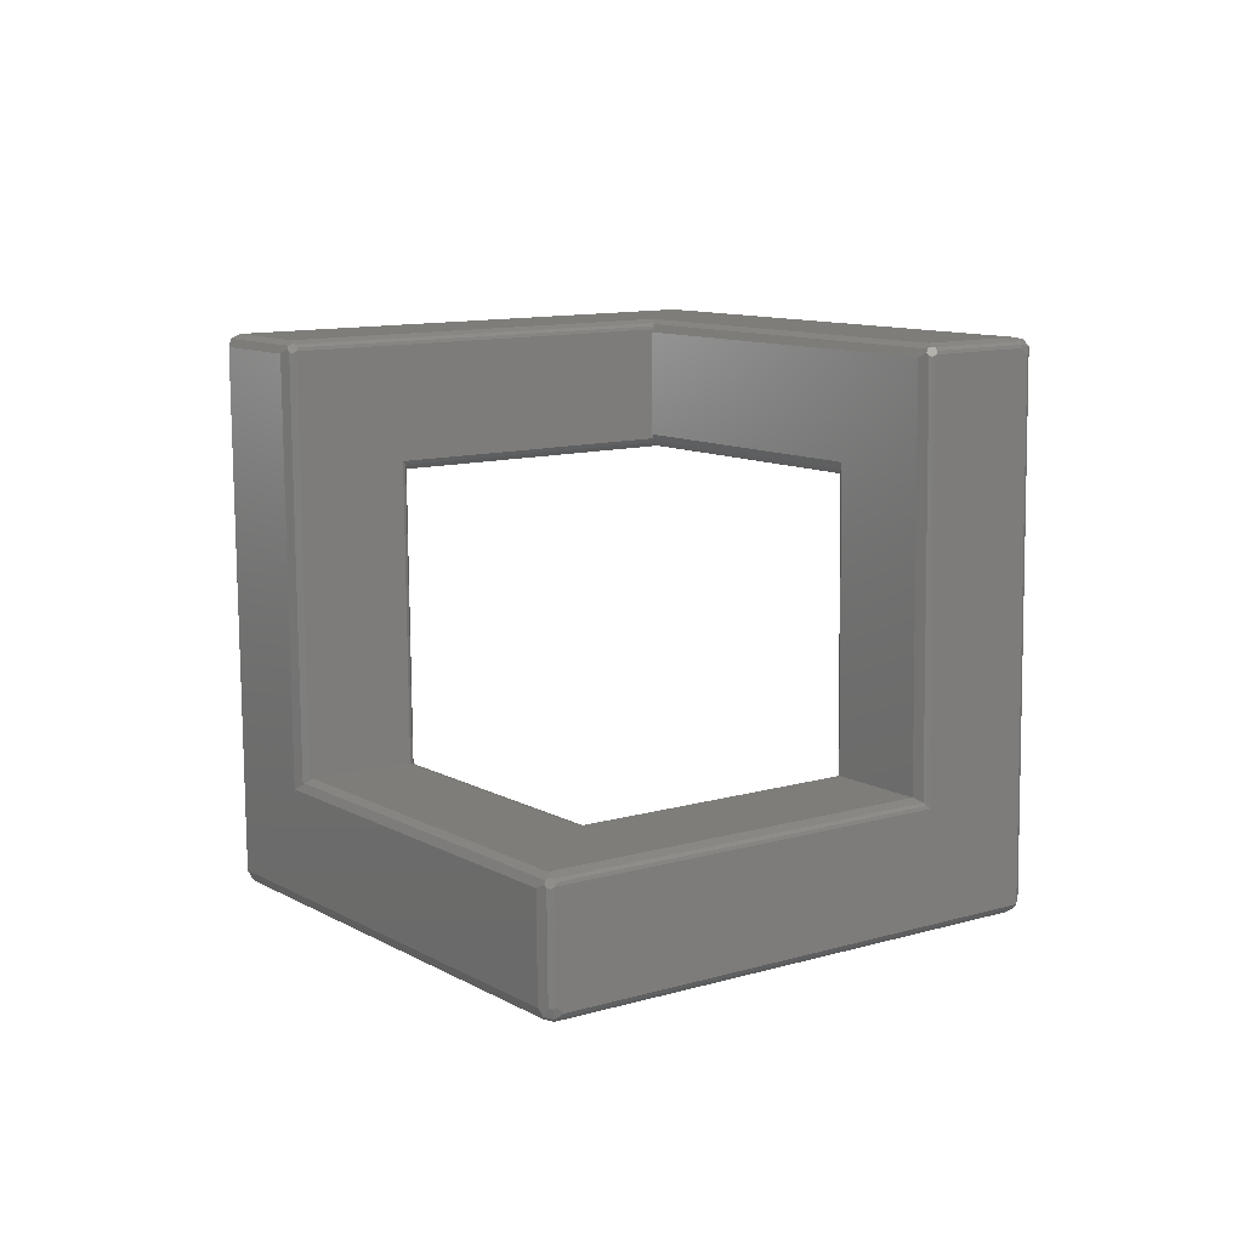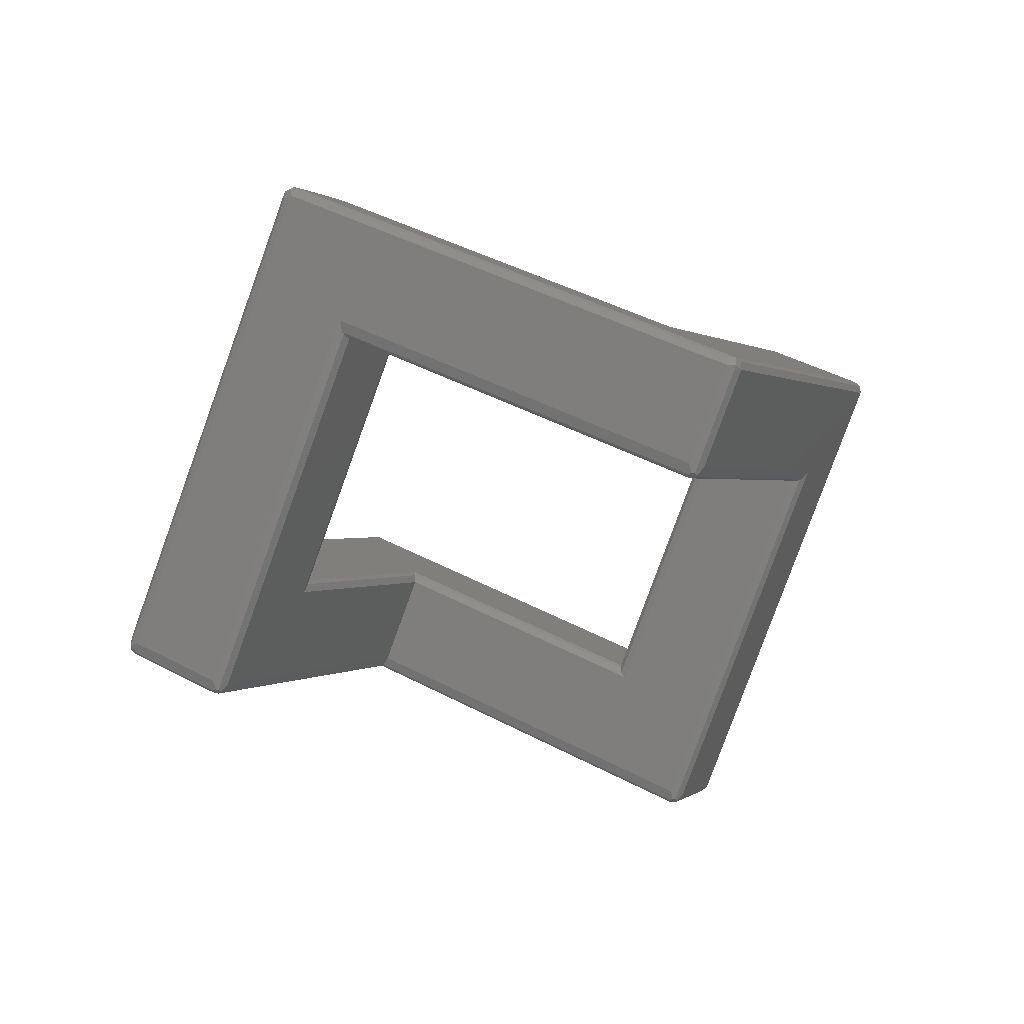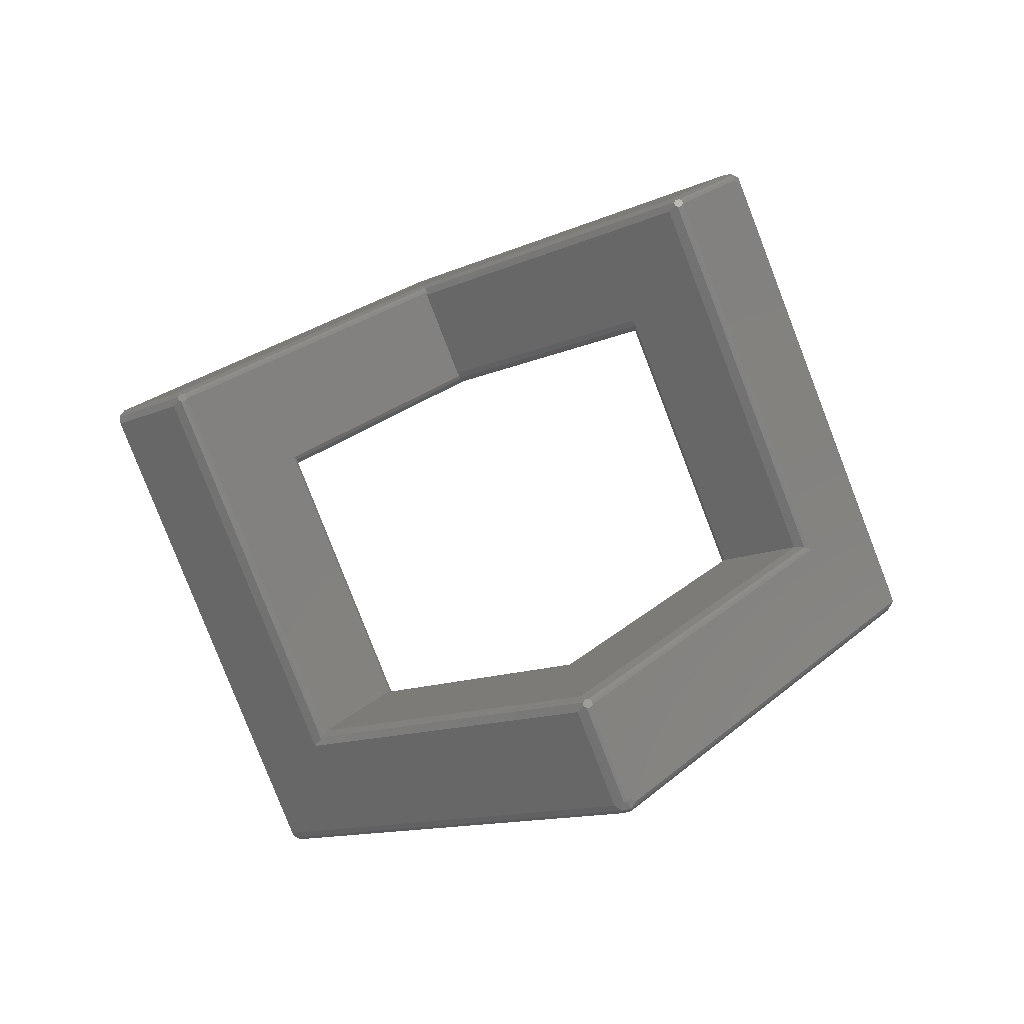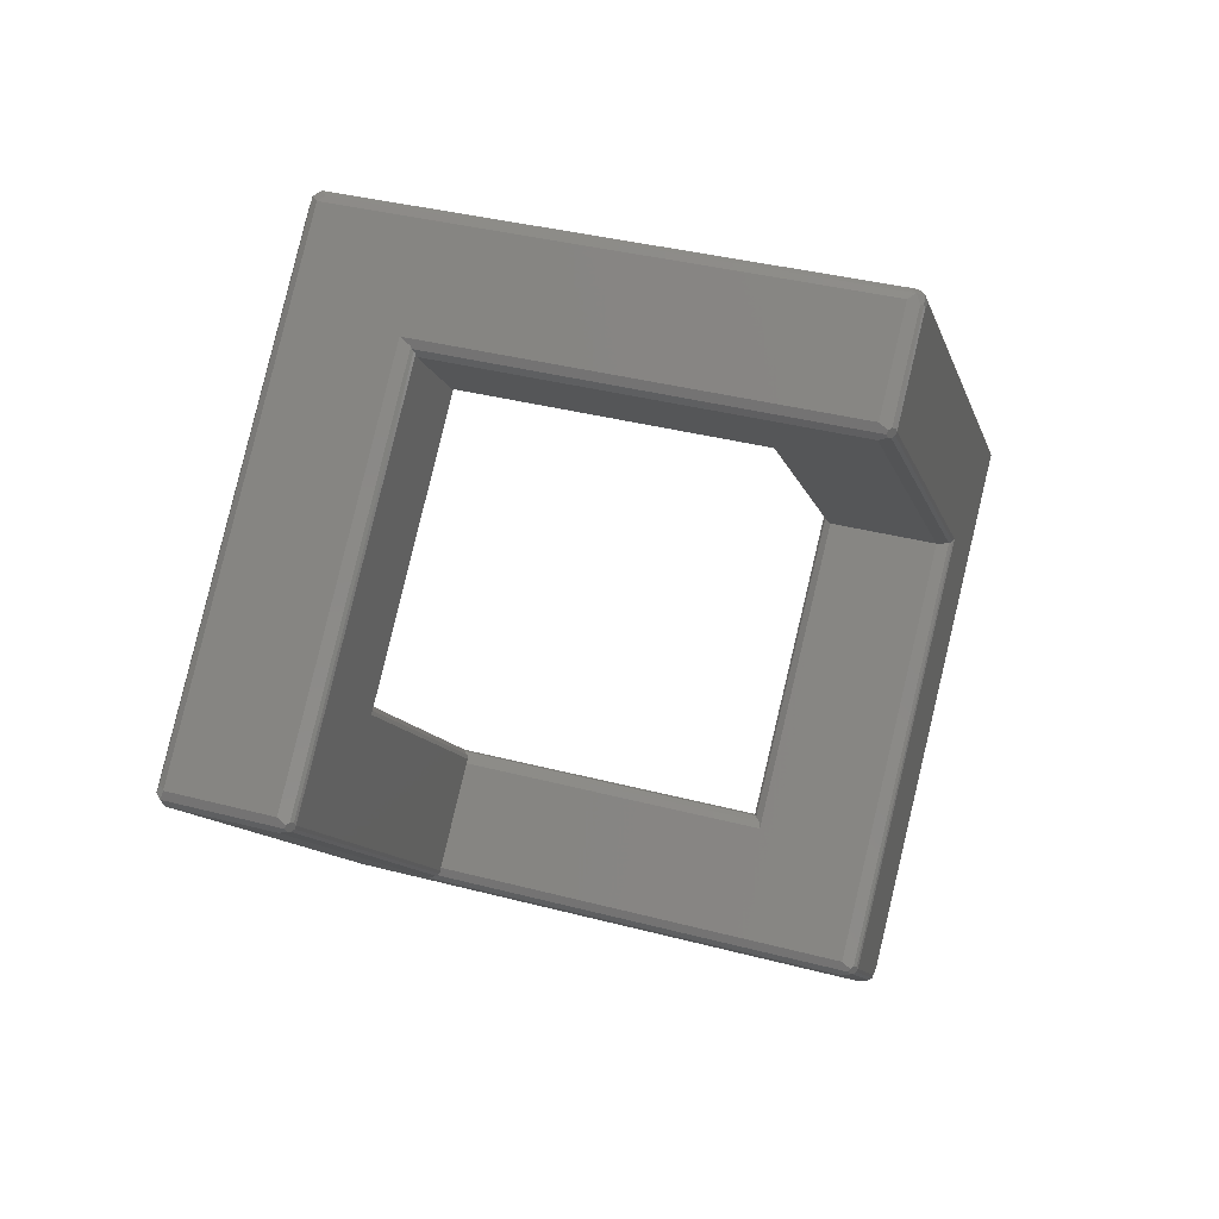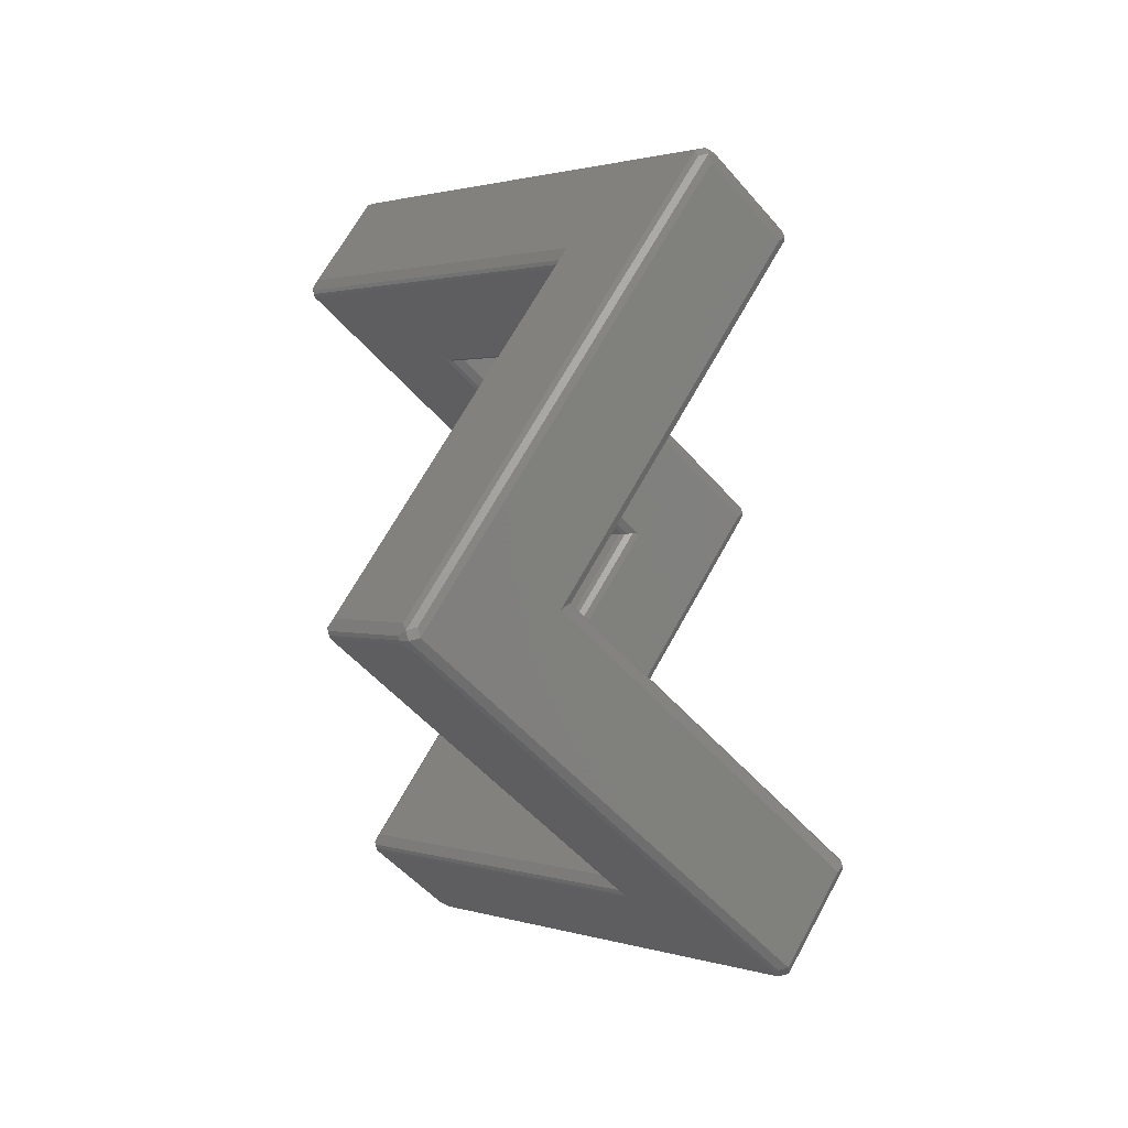
<metadata>
{"format":"stl","ext":"stl","renderer":"f3d","projection":"perspective","resolution":1024,"background":"white","views":[{"elev":70.6,"azim":34.7,"up":"+Z"},{"elev":-32.2,"azim":61.1,"up":"+Z"},{"elev":66.9,"azim":10.6,"up":"+Z"},{"elev":35.8,"azim":154.2,"up":"+Y"},{"elev":65.8,"azim":-106.5,"up":"+Y"}]}
</metadata>
<code>
# stl→obj: 256 verts, 512 faces
v 40.79 -30.79 29.24
v 25.36 -55.61 47.66
v 42.43 -31.47 30.59
v 23.72 -54.94 46.31
v 35.36 -71.67 37.66
v 33.72 -72.34 36.31
v 35.36 -73.02 36.31
v 35.36 -73.02 34.4
v 36.99 -72.34 36.31
v 36.99 -72.34 34.4
v 37.66 -70.71 36.31
v 36.31 -70.71 37.66
v -10.42 -54.94 12.17
v -10.28 -56.53 12.97
v 36.03 -71.39 37.66
v 25.36 -57.53 47.66
v 23.72 -58.2 46.31
v 24.4 -56.57 47.66
v 24.68 -57.24 47.66
v -0.42 -72.34 2.17
v 1.213 -73.02 2.17
v 24.68 -55.89 47.66
v -10.27 -56.57 13
v -10.28 -56.61 12.97
v 53.38 -46.57 20.59
v 54.74 -46.57 19.24
v 26.31 -56.57 47.66
v 43.38 -32.43 30.59
v 2.846 -72.34 0.2565
v 32.85 -58.2 10.26
v 54.06 -48.2 19.24
v 54.06 -48.2 17.33
v 19.58 -40.79 22.17
v 26.03 -55.89 47.66
v 26.03 -57.24 47.66
v 43.1 -31.75 30.59
v -1.213 -73.02 -2.17
v -35.36 -73.02 -34.4
v -35.36 -73.02 -36.31
v -10.42 -58.2 12.17
v -32.85 -58.2 -10.26
v -54.06 -48.2 -17.33
v -36.99 -72.34 -34.4
v -2.846 -72.34 -0.2565
v -33.72 -72.34 -36.31
v 0.42 -72.34 -2.17
v -36.31 -70.71 -37.66
v -26.03 -57.24 -47.66
v -36.03 -71.39 -37.66
v -26.31 -56.57 -47.66
v 10.42 -58.2 -12.17
v -23.72 -58.2 -46.31
v -35.36 -71.67 -37.66
v -36.99 -72.34 -36.31
v -54.06 -48.2 -19.24
v -24.68 -57.24 -47.66
v -24.68 -55.89 -47.66
v -24.4 -56.57 -47.66
v -25.36 -57.53 -47.66
v -25.36 -55.61 -47.66
v -26.03 -55.89 -47.66
v 10.28 -56.61 -12.97
v -37.66 -70.71 -36.31
v -54.74 -46.57 -19.24
v 10.27 -56.57 -13
v -19.58 -40.79 -22.17
v -23.72 -54.94 -46.31
v -40.79 -30.79 -29.24
v 10.42 -54.94 -12.17
v 10.28 -56.53 -12.97
v -42.43 -31.47 -30.59
v -53.38 -46.57 -20.59
v -50.45 -42.43 -23.52
v -43.38 -32.43 -30.59
v -43.1 -31.75 -30.59
v 54.06 48.2 17.33
v 32.85 58.2 10.26
v 36.99 72.34 34.4
v 36.99 72.34 36.31
v 36.31 70.71 37.66
v 37.66 70.71 36.31
v 36.03 71.39 37.66
v 33.72 72.34 36.31
v -10.42 58.2 12.17
v 23.72 58.2 46.31
v -0.42 72.34 2.17
v 23.72 54.94 46.31
v -10.27 56.57 13
v -10.28 56.53 12.97
v 24.4 56.57 47.66
v 54.06 48.2 19.24
v 54.74 46.57 19.24
v 2.846 72.34 0.2565
v 1.213 73.02 2.17
v 24.68 57.24 47.66
v 19.58 40.79 22.17
v 40.79 30.79 29.24
v -10.42 54.94 12.17
v 35.36 71.67 37.66
v 26.03 57.24 47.66
v 25.36 57.53 47.66
v 26.31 56.57 47.66
v 50.45 42.43 23.52
v 53.38 46.57 20.59
v 43.38 32.43 30.59
v 35.36 73.02 36.31
v 35.36 73.02 34.4
v 24.68 55.89 47.66
v 26.03 55.89 47.66
v 43.1 31.75 30.59
v -1.213 73.02 -2.17
v -35.36 73.02 -34.4
v -35.36 73.02 -36.31
v 25.36 55.61 47.66
v -10.28 56.61 12.97
v 42.43 31.47 30.59
v -71.21 0.9567 31.1
v -31.28 56.2 -8.164
v -31.57 56.57 -8.3
v -31.61 56.96 -8.507
v -70.54 0.6765 31.1
v -48.43 4.585e-07 6.675
v -20.06 40.12 -19.78
v -48.43 4.585e-07 8.589
v -20.06 40.12 -21.02
v -19.58 40.79 -22.17
v -43.1 31.75 -30.59
v -66.31 0 -7.665
v -43.38 32.43 -30.59
v -87.67 0 15.6
v -72.85 1.633 29.74
v -86.99 1.633 15.6
v -72.17 0 31.1
v -49.14 4.528e-07 5.963
v -62.57 4.528e-07 -7.467
v -40.79 30.79 -29.24
v -86.99 1.633 13.69
v -54.06 48.2 -17.33
v -54.06 48.2 -19.24
v -71.89 0.6765 31.1
v -32.85 58.2 -10.26
v -87.67 0 13.69
v -20.26 40.12 -19.3
v -48.9 0 9.743
v -20.07 40.12 -19.76
v -20.36 40.37 -18.8
v -64.68 4.628e-07 -8.342
v -42.43 31.47 -30.59
v -65.55 4.669e-07 -8.143
v -86.31 0 12.34
v -86.99 -1.633 13.69
v -86.99 -1.633 15.6
v -21.36 41.49 -17.8
v -70.26 0 31.1
v -20.88 40.79 -18.29
v -71.21 -0.9567 31.1
v -72.85 -1.633 29.74
v -71.21 -2.31 29.74
v -70.54 -0.6765 31.1
v -71.89 -0.6765 31.1
v -30.41 54.28 -8.75
v -30.88 54.94 -8.285
v -31 55.52 -8.164
v -54.74 46.57 -19.24
v -53.38 46.57 -20.59
v 10.42 54.94 -12.17
v -23.72 54.94 -46.31
v 10.28 56.53 -12.97
v 10.27 56.57 -13
v -23.72 58.2 -46.31
v 10.28 56.61 -12.97
v -24.4 56.57 -47.66
v 10.42 58.2 -12.17
v -33.72 72.34 -36.31
v 0.42 72.34 -2.17
v -25.36 55.61 -47.66
v -24.68 55.89 -47.66
v -36.31 70.71 -37.66
v -36.99 72.34 -36.31
v -36.03 71.39 -37.66
v -26.03 57.24 -47.66
v -26.31 56.57 -47.66
v -24.68 57.24 -47.66
v -25.36 57.53 -47.66
v -26.03 55.89 -47.66
v -37.66 70.71 -36.31
v -35.36 71.67 -37.66
v -36.99 72.34 -34.4
v -2.846 72.34 -0.2565
v 64.68 -4.628e-07 8.342
v 65.55 -4.669e-07 8.143
v 86.31 0 -12.34
v 87.67 0 -13.69
v 87.67 0 -15.6
v 72.17 0 -31.1
v 72.85 1.633 -29.74
v 86.99 -1.633 -15.6
v 72.85 -1.633 -29.74
v 71.89 -0.6765 -31.1
v 71.89 0.6765 -31.1
v 71.21 -0.9567 -31.1
v 71.21 0.9567 -31.1
v 70.54 -0.6765 -31.1
v 70.54 0.6765 -31.1
v 70.26 0 -31.1
v 66.31 0 7.665
v 86.99 -1.633 -13.69
v 31.61 -56.96 8.507
v 62.57 -4.528e-07 7.467
v 20.06 -40.12 19.78
v 48.43 -4.585e-07 -6.675
v 48.43 -4.585e-07 -8.589
v 20.06 -40.12 21.02
v 86.99 1.633 -15.6
v 86.99 1.633 -13.69
v 49.14 -4.528e-07 -5.963
v 21.36 -41.49 17.8
v 48.9 0 -9.743
v 20.88 -40.79 18.29
v 20.36 -40.37 18.8
v 31 -55.52 8.164
v 31.28 -56.2 8.164
v 31.57 -56.57 8.3
v 71.21 2.31 -29.74
v 20.07 -40.12 19.76
v 20.26 -40.12 19.3
v 30.41 -54.28 8.75
v 30.88 -54.94 8.285
v 31.62 56.98 8.524
v 31.61 56.96 8.507
v 31.57 56.57 8.3
v 21.36 41.49 17.8
v 20.88 40.79 18.29
v 30.41 54.28 8.75
v 20.36 40.37 18.8
v 20.26 40.12 19.3
v 30.88 54.94 8.285
v 31.27 56.19 8.164
v 31 55.52 8.164
v 31.28 56.2 8.164
v 20.06 40.12 19.78
v 20.06 40.12 21.02
v -21.36 -41.49 -17.8
v -20.88 -40.79 -18.29
v -20.36 -40.37 -18.8
v -20.26 -40.12 -19.3
v -20.06 -40.12 -19.78
v -31.61 -56.96 -8.507
v -31.62 -56.98 -8.524
v -20.06 -40.12 -21.02
v -31.27 -56.19 -8.164
v -31.28 -56.2 -8.164
v -30.41 -54.28 -8.75
v -30.88 -54.94 -8.285
v -31 -55.52 -8.164
v -31.57 -56.57 -8.3
f 1 2 3
f 2 1 4
f 5 6 7
f 8 9 7
f 9 8 10
f 11 12 9
f 4 13 14
f 15 5 9
f 6 16 17
f 16 6 5
f 18 17 19
f 6 20 21
f 2 4 22
f 23 4 14
f 4 23 18
f 17 23 24
f 23 17 18
f 25 11 26
f 27 25 28
f 25 27 11
f 11 27 12
f 10 29 30
f 10 31 9
f 31 10 32
f 1 33 4
f 34 35 27
f 2 35 34
f 2 16 35
f 22 16 2
f 22 19 16
f 19 22 18
f 22 4 18
f 35 5 15
f 5 35 16
f 35 12 27
f 12 35 15
f 12 15 9
f 5 7 9
f 34 28 36
f 28 34 27
f 3 34 36
f 34 3 2
f 33 13 4
f 19 17 16
f 8 29 10
f 29 8 37
f 21 8 7
f 21 37 8
f 38 37 21
f 37 38 39
f 6 21 7
f 11 31 26
f 31 11 9
f 40 6 17
f 6 40 20
f 24 40 17
f 10 30 32
f 41 42 43
f 38 44 43
f 44 38 21
f 37 45 46
f 47 48 49
f 48 47 50
f 45 51 46
f 51 45 52
f 53 54 49
f 54 38 43
f 38 54 39
f 43 55 54
f 55 43 42
f 37 39 45
f 56 57 58
f 59 57 56
f 59 60 57
f 48 60 59
f 48 61 60
f 61 48 50
f 51 52 62
f 41 43 44
f 45 39 53
f 39 54 53
f 63 55 64
f 55 63 54
f 49 54 47
f 53 48 59
f 48 53 49
f 59 45 53
f 45 59 52
f 52 65 62
f 65 52 58
f 66 67 68
f 67 66 69
f 70 67 69
f 52 56 58
f 52 59 56
f 54 63 47
f 60 68 67
f 68 60 71
f 58 57 67
f 65 67 70
f 67 65 58
f 63 50 47
f 72 50 63
f 50 73 74
f 50 72 73
f 72 63 64
f 61 71 60
f 71 61 75
f 74 61 50
f 61 74 75
f 57 60 67
f 76 77 78
f 79 80 81
f 79 82 80
f 83 84 85
f 84 83 86
f 87 88 89
f 88 87 90
f 81 91 79
f 91 81 92
f 91 78 79
f 78 91 76
f 77 93 78
f 94 86 83
f 95 85 90
f 87 96 97
f 96 87 98
f 99 100 82
f 100 99 101
f 79 99 82
f 102 103 104
f 103 102 105
f 102 81 80
f 104 81 102
f 81 104 92
f 78 106 79
f 106 78 107
f 90 87 108
f 83 101 99
f 101 83 85
f 106 94 83
f 89 98 87
f 109 105 102
f 105 109 110
f 100 80 82
f 80 100 102
f 107 94 106
f 111 94 107
f 111 112 94
f 112 111 113
f 93 107 78
f 107 93 111
f 106 83 99
f 106 99 79
f 100 109 102
f 101 109 100
f 101 114 109
f 95 114 101
f 95 108 114
f 108 95 90
f 101 85 95
f 88 85 115
f 85 88 90
f 85 84 115
f 97 114 87
f 114 97 116
f 108 87 114
f 109 116 110
f 116 109 114
f 117 118 119
f 117 119 120
f 118 117 121
f 122 123 124
f 123 122 125
f 125 122 126
f 127 128 129
f 130 131 132
f 131 130 133
f 134 135 136
f 137 138 139
f 138 137 132
f 138 132 131
f 117 131 140
f 134 126 122
f 126 134 136
f 138 131 141
f 142 132 137
f 132 142 130
f 143 144 145
f 144 143 146
f 145 124 123
f 124 145 144
f 147 127 148
f 127 147 149
f 135 148 136
f 148 135 147
f 149 128 127
f 128 150 129
f 151 130 142
f 130 151 152
f 144 153 154
f 153 144 155
f 155 144 146
f 156 157 158
f 120 131 117
f 131 120 141
f 121 159 154
f 117 159 121
f 117 156 159
f 140 156 117
f 140 160 156
f 160 140 133
f 140 131 133
f 161 154 153
f 162 154 161
f 154 162 163
f 121 163 118
f 163 121 154
f 164 137 139
f 137 164 142
f 133 130 157
f 157 130 152
f 150 164 165
f 164 150 142
f 129 150 165
f 133 157 160
f 160 157 156
f 166 167 168
f 126 167 166
f 169 170 171
f 170 169 172
f 173 174 175
f 174 173 170
f 174 113 111
f 167 176 177
f 126 136 167
f 171 170 173
f 178 179 180
f 178 181 182
f 181 178 180
f 175 174 111
f 177 183 172
f 176 183 177
f 176 184 183
f 185 184 176
f 185 181 184
f 181 185 182
f 182 129 165
f 182 186 178
f 165 186 182
f 186 165 164
f 176 136 148
f 136 176 167
f 148 185 176
f 185 148 127
f 167 169 168
f 169 167 172
f 167 177 172
f 184 174 170
f 174 184 187
f 180 179 187
f 188 138 141
f 174 187 113
f 187 179 113
f 129 185 127
f 185 129 182
f 183 184 170
f 178 186 179
f 112 189 94
f 189 112 188
f 113 188 112
f 188 113 179
f 181 187 184
f 187 181 180
f 172 183 170
f 139 188 179
f 188 139 138
f 186 139 179
f 139 186 164
f 189 188 141
f 190 36 191
f 36 190 3
f 192 26 193
f 26 192 25
f 194 195 196
f 197 32 198
f 199 200 195
f 201 200 199
f 201 202 200
f 203 202 201
f 203 204 202
f 204 203 205
f 206 36 28
f 26 207 193
f 207 26 31
f 32 207 31
f 207 32 197
f 30 201 198
f 201 30 208
f 191 36 206
f 209 3 190
f 3 209 1
f 210 211 212
f 213 211 210
f 211 213 33
f 32 30 198
f 207 194 193
f 194 207 197
f 206 28 192
f 192 28 25
f 198 194 197
f 194 198 195
f 193 214 215
f 214 193 194
f 194 196 214
f 216 33 1
f 33 216 211
f 216 1 209
f 217 218 205
f 218 219 220
f 218 217 219
f 221 203 222
f 203 221 205
f 223 201 208
f 222 201 223
f 201 222 203
f 196 202 224
f 198 199 195
f 225 212 218
f 212 225 210
f 218 220 226
f 218 226 225
f 205 227 217
f 205 228 227
f 228 205 221
f 200 202 196
f 195 200 196
f 198 201 199
f 229 173 77
f 230 173 229
f 231 173 230
f 173 231 171
f 171 231 169
f 126 232 233
f 232 126 234
f 125 235 236
f 125 233 235
f 233 125 126
f 173 93 77
f 234 166 237
f 166 234 126
f 161 98 162
f 98 161 96
f 189 84 86
f 173 175 93
f 168 238 239
f 168 237 166
f 237 168 239
f 238 168 240
f 169 240 168
f 240 169 231
f 94 189 86
f 153 96 161
f 96 153 155
f 189 141 84
f 143 241 242
f 143 236 241
f 145 236 143
f 123 236 145
f 236 123 125
f 120 84 141
f 119 84 120
f 84 119 115
f 115 119 88
f 155 242 96
f 146 242 155
f 242 146 143
f 175 111 93
f 89 162 98
f 118 89 88
f 89 163 162
f 89 118 163
f 118 88 119
f 209 97 216
f 211 241 212
f 241 211 242
f 242 211 96
f 116 209 190
f 209 116 97
f 96 216 97
f 216 96 211
f 196 77 76
f 215 76 91
f 76 215 214
f 110 190 191
f 190 110 116
f 218 232 205
f 232 218 233
f 233 218 235
f 212 235 218
f 235 212 236
f 236 212 241
f 104 103 192
f 105 191 206
f 191 105 110
f 224 229 196
f 229 224 230
f 230 224 202
f 196 229 77
f 238 204 205
f 204 238 240
f 240 202 204
f 202 231 230
f 202 240 231
f 234 205 232
f 237 205 234
f 205 237 239
f 92 192 193
f 192 92 104
f 196 76 214
f 103 105 192
f 205 239 238
f 193 91 92
f 215 91 193
f 192 105 206
f 243 144 154
f 144 244 245
f 144 243 244
f 124 245 246
f 245 124 144
f 124 246 247
f 158 248 156
f 248 158 249
f 249 158 157
f 74 149 75
f 149 74 128
f 157 152 42
f 247 122 124
f 250 122 247
f 122 250 66
f 66 134 122
f 134 66 68
f 68 135 134
f 55 142 64
f 151 142 55
f 159 251 154
f 251 159 252
f 42 151 55
f 151 42 152
f 154 253 243
f 154 254 253
f 254 154 255
f 249 157 41
f 41 157 42
f 71 135 68
f 135 71 147
f 64 150 72
f 150 64 142
f 156 252 159
f 252 156 256
f 256 156 248
f 255 154 251
f 74 150 128
f 75 147 71
f 147 75 149
f 72 150 73
f 73 150 74
f 29 46 51
f 253 13 33
f 13 253 254
f 40 41 44
f 69 227 228
f 227 69 66
f 254 14 13
f 255 14 254
f 251 14 255
f 252 14 251
f 14 252 23
f 23 252 256
f 70 228 221
f 70 221 222
f 65 222 223
f 228 70 69
f 222 65 70
f 30 29 51
f 33 243 253
f 243 33 244
f 210 246 213
f 225 246 210
f 226 246 225
f 226 247 246
f 247 226 250
f 20 44 21
f 213 244 33
f 213 245 244
f 245 213 246
f 223 62 65
f 51 223 208
f 51 208 30
f 223 51 62
f 29 37 46
f 20 40 44
f 220 250 226
f 219 250 220
f 250 219 66
f 66 217 227
f 217 66 219
f 256 24 23
f 40 256 248
f 40 248 249
f 40 249 41
f 256 40 24

</code>
